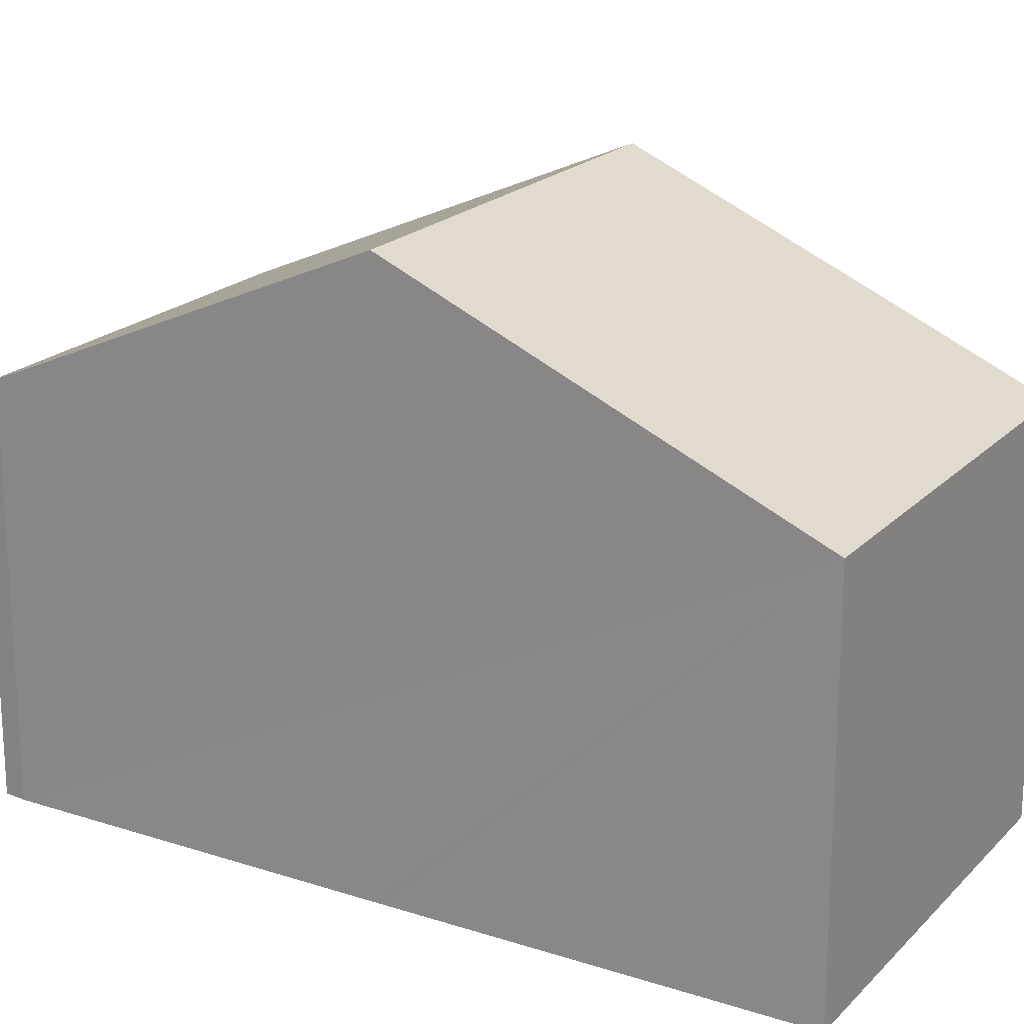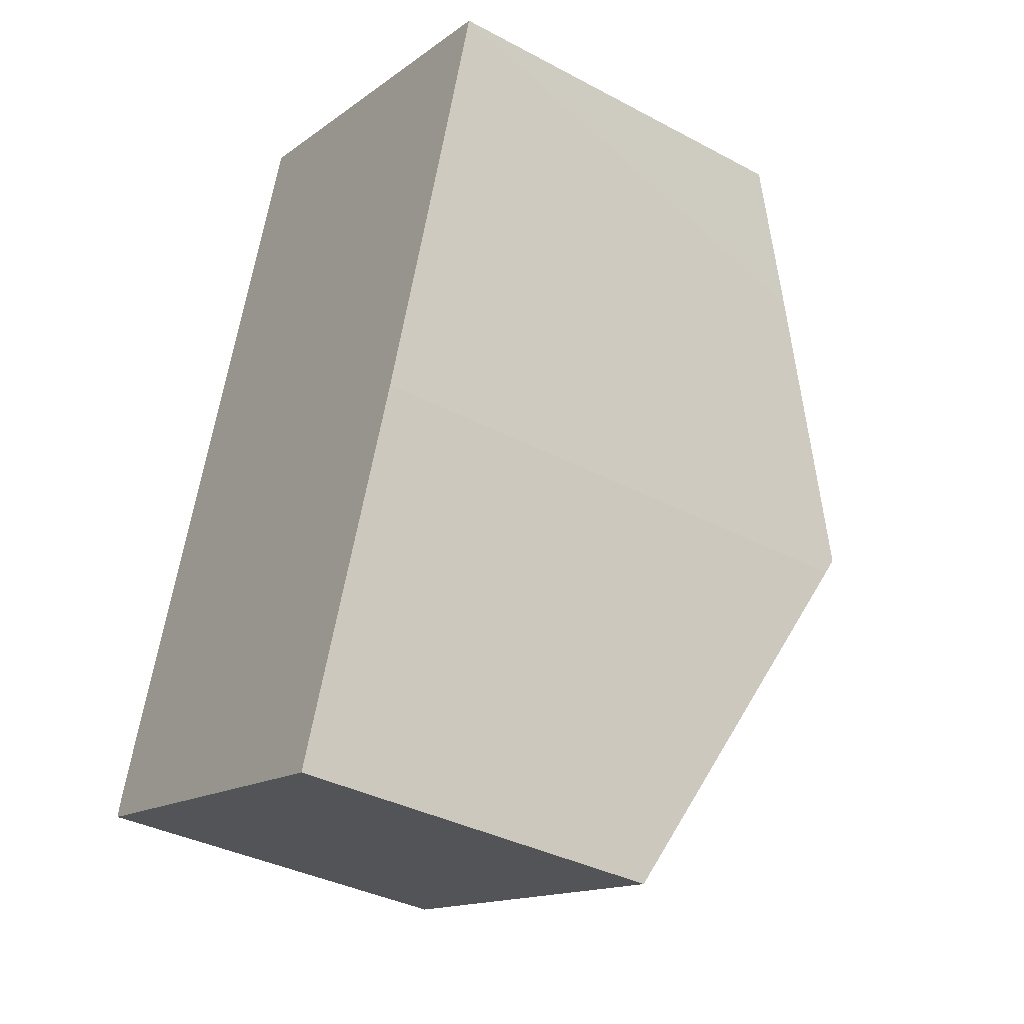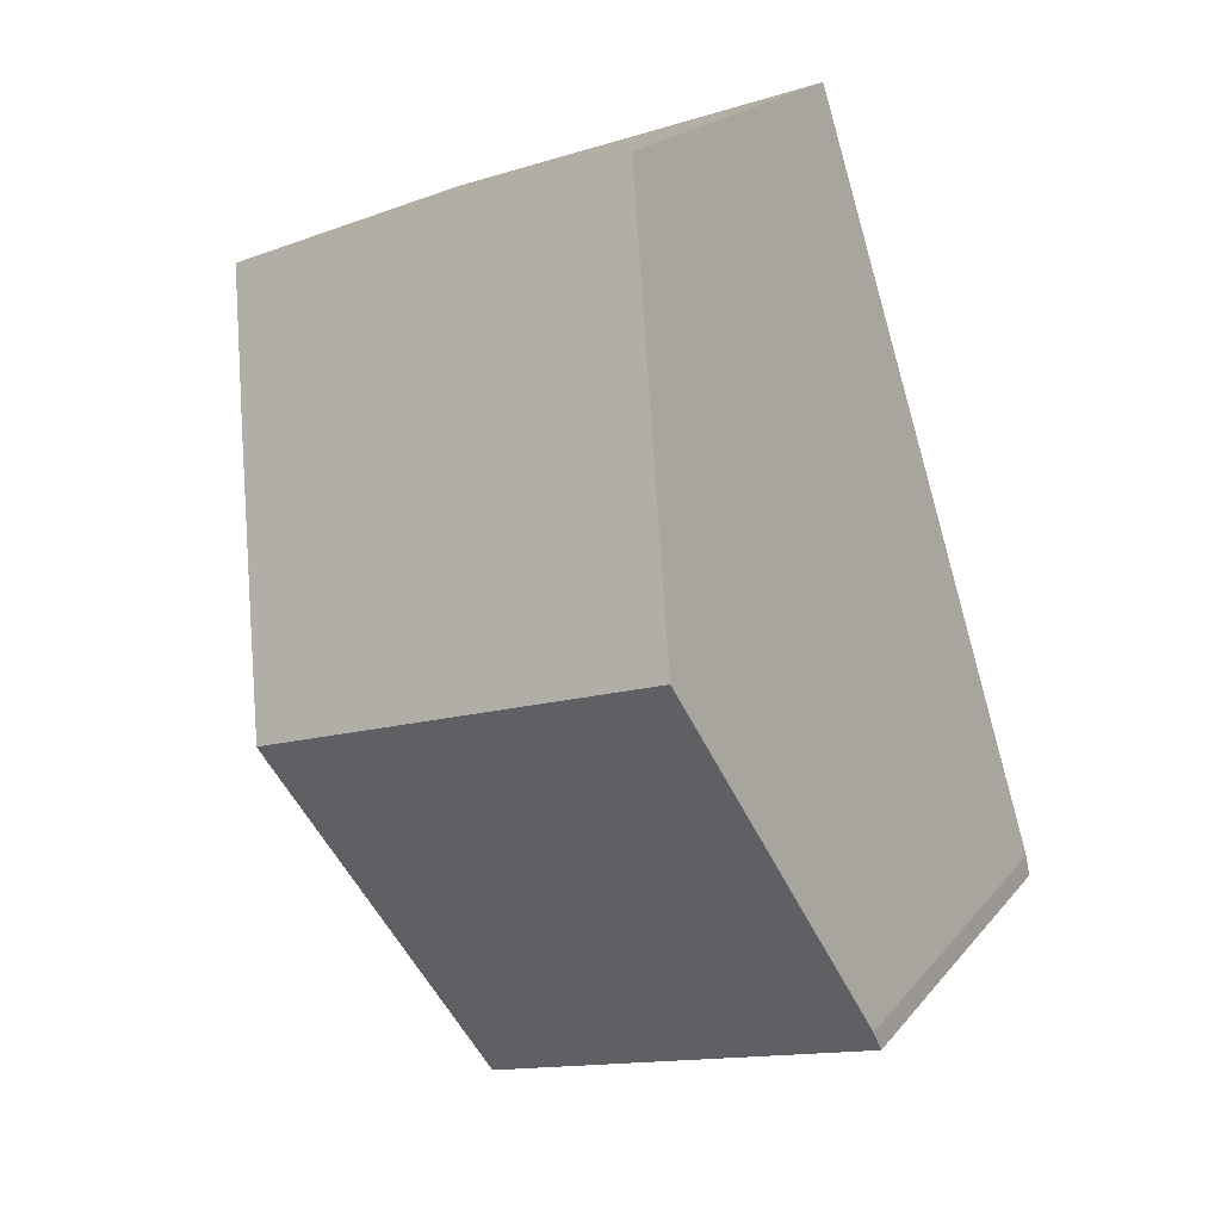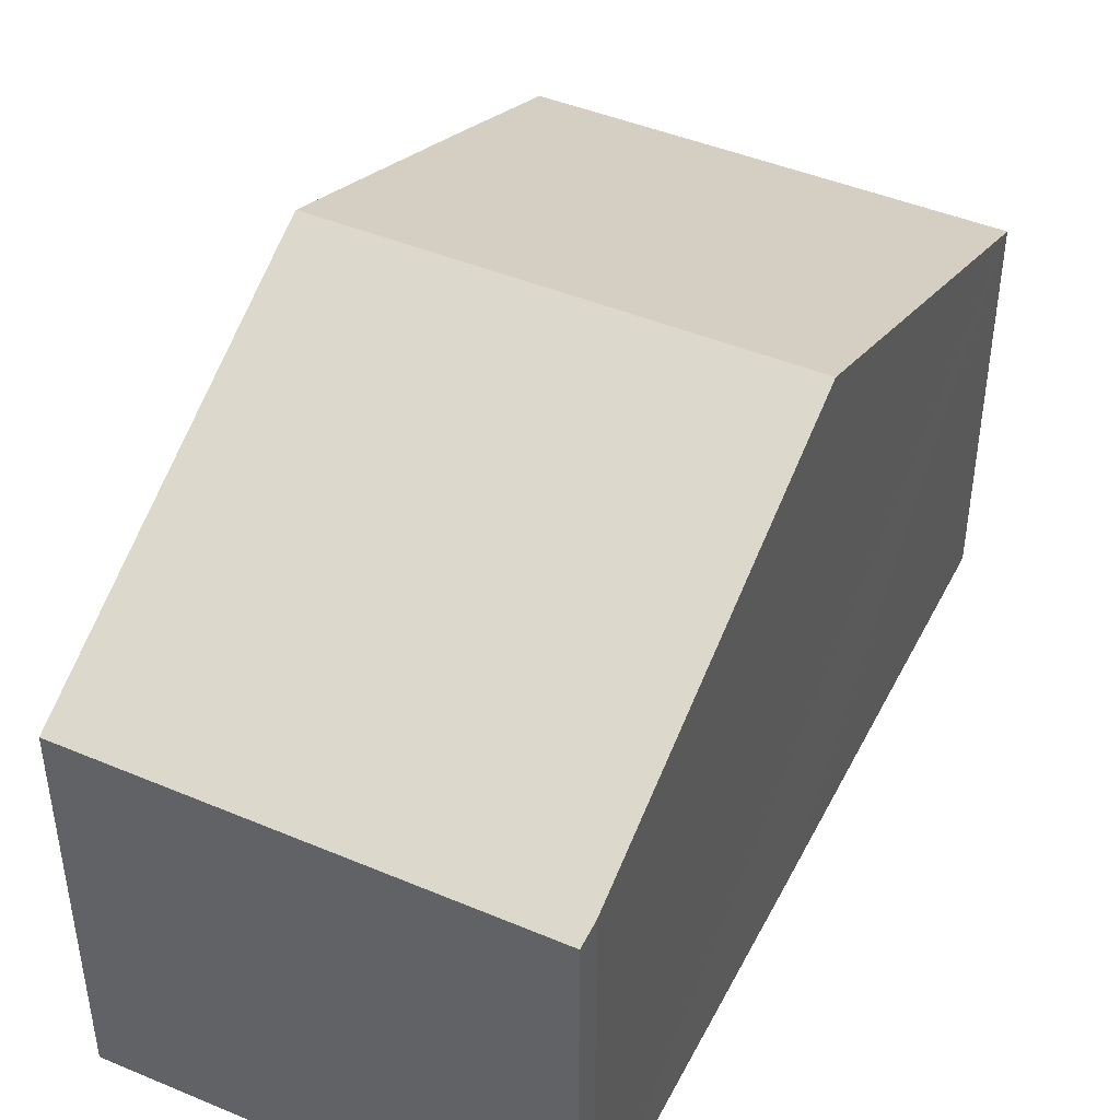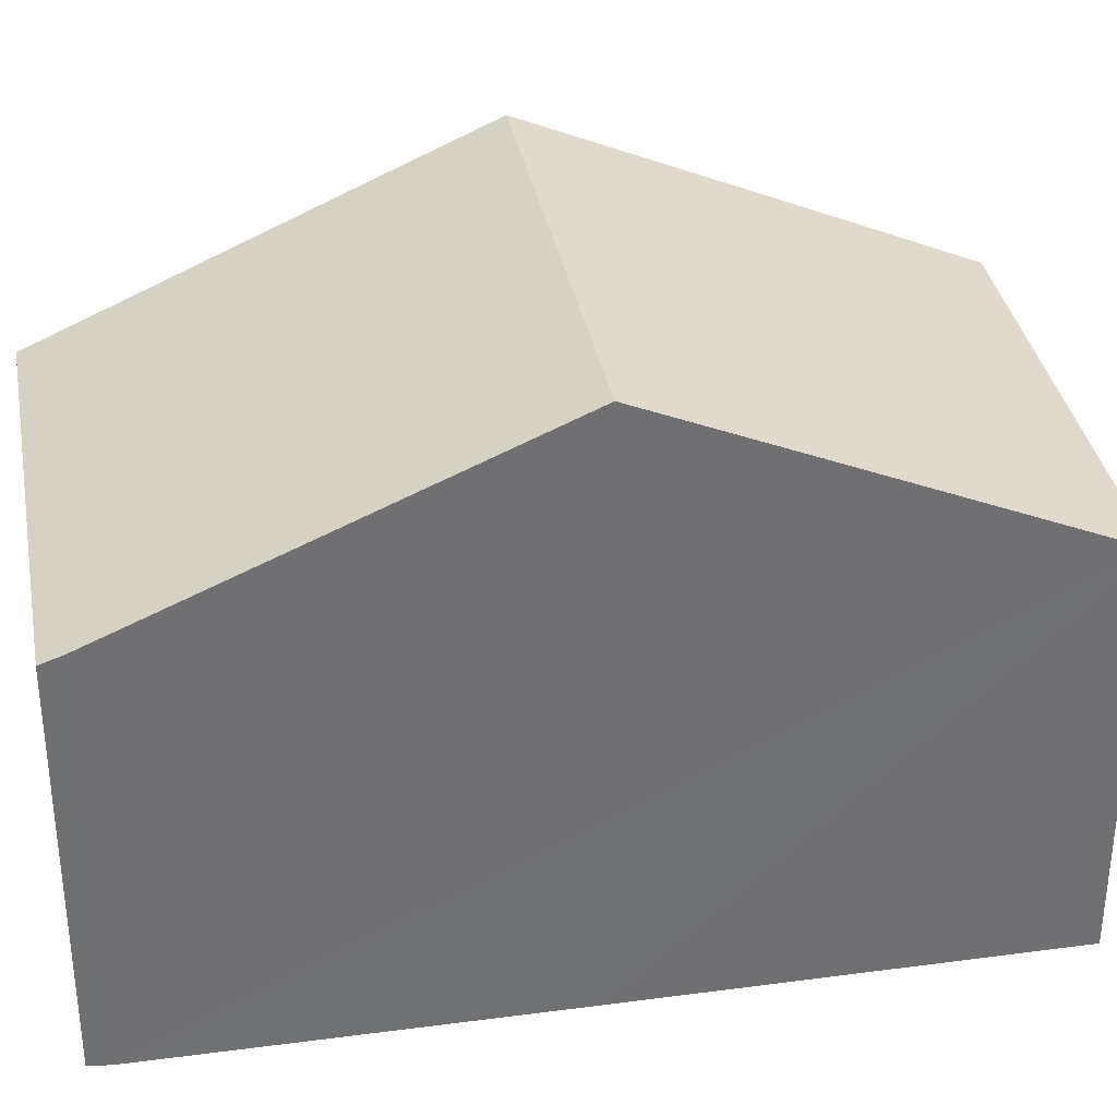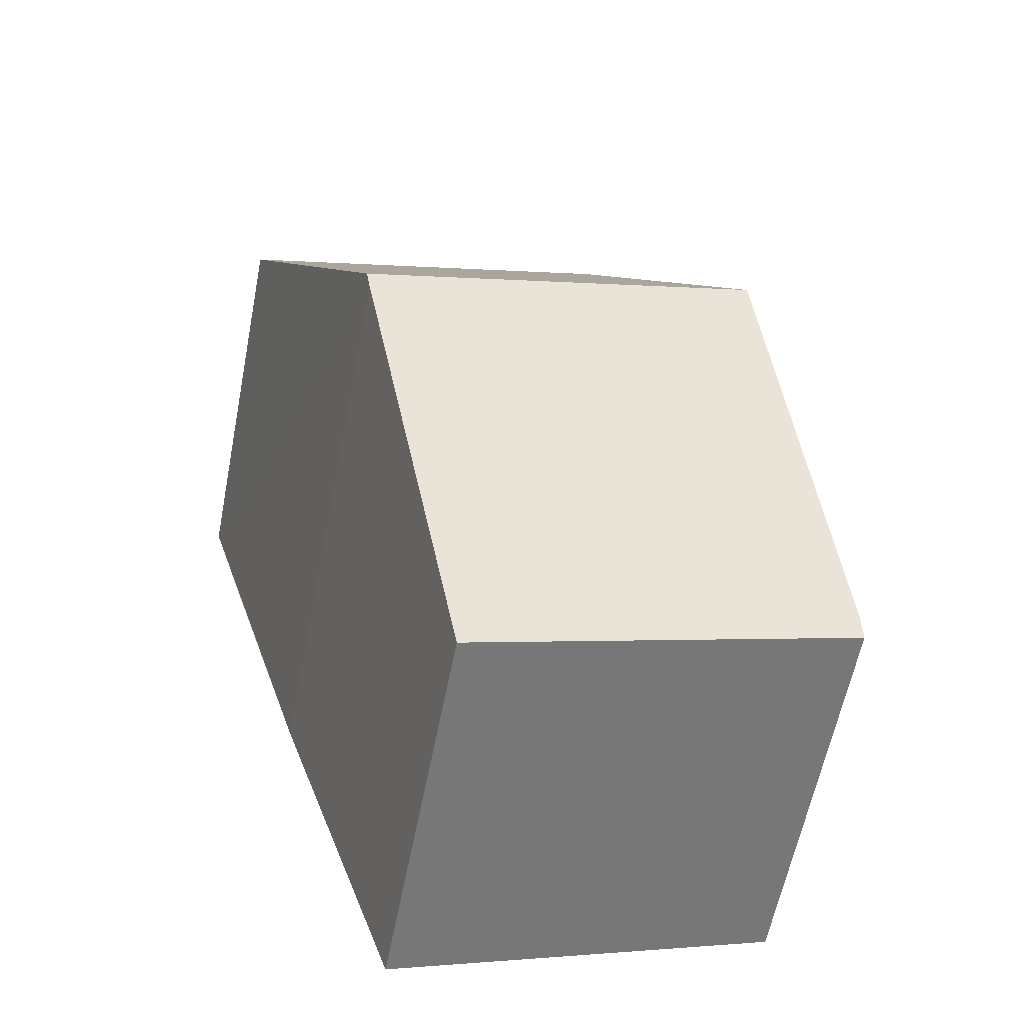
<metadata>
{"format":"obj","ext":"obj","renderer":"f3d","projection":"perspective","resolution":1024,"background":"white","views":[{"elev":20.1,"azim":-41.1,"up":"+Y"},{"elev":-36.2,"azim":55.2,"up":"+Z"},{"elev":20.8,"azim":-152.0,"up":"+Z"},{"elev":46.2,"azim":-136.1,"up":"+Y"},{"elev":35.4,"azim":-81.9,"up":"+Y"},{"elev":-60.6,"azim":168.9,"up":"+Z"}]}
</metadata>
<code>
v  11.11 11.77 5.237
v  2.542 11.7 7.986
v  2.591 11.77 8.134
v  0.092 8.301 0.448
v  11.01 11.63 4.921
v  0 8.106 4.963e-16
v  8.345 8.147 -2.737
v  6.153 8.136 -2.019
v  13.69 8.139 13.29
v  5.228 8.139 16.17
v  12.82 9.384 10.53
v  11.9 10.68 7.661
v  0.092 -2.743e-17 0.448
v  0 0 0
v  2.542 -4.89e-16 7.986
v  2.591 -4.981e-16 8.134
v  5.228 -9.901e-16 16.17
v  13.69 -8.14e-16 13.29
v  11.01 -3.013e-16 4.921
v  11.11 -3.207e-16 5.237
v  12.82 -6.446e-16 10.53
v  11.9 -4.691e-16 7.661
v  8.345 1.676e-16 -2.737
v  7.875 8.144 -2.584
v  7.875 1.582e-16 -2.584
v  6.153 1.236e-16 -2.019
g defaultobject
f 1 2 3
f 2 1 4
f 4 1 5
f 4 5 6
f 6 5 7
f 6 7 8
f 9 3 10
f 3 9 1
f 1 9 11
f 1 11 12
f 6 13 4
f 13 6 14
f 13 2 4
f 2 13 3
f 3 13 10
f 10 13 15
f 10 15 16
f 10 16 17
f 17 9 10
f 9 17 18
f 18 11 9
f 11 18 12
f 12 18 1
f 1 18 5
f 5 18 19
f 19 18 20
f 20 18 21
f 20 21 22
f 19 7 5
f 7 19 23
f 23 24 7
f 24 23 8
f 8 23 6
f 6 23 14
f 14 23 25
f 14 25 26
f 19 25 23
f 25 19 26
f 26 19 14
f 14 19 13
f 13 19 15
f 15 19 20
f 15 20 22
f 15 22 16
f 16 22 17
f 17 22 21
f 17 21 18

</code>
